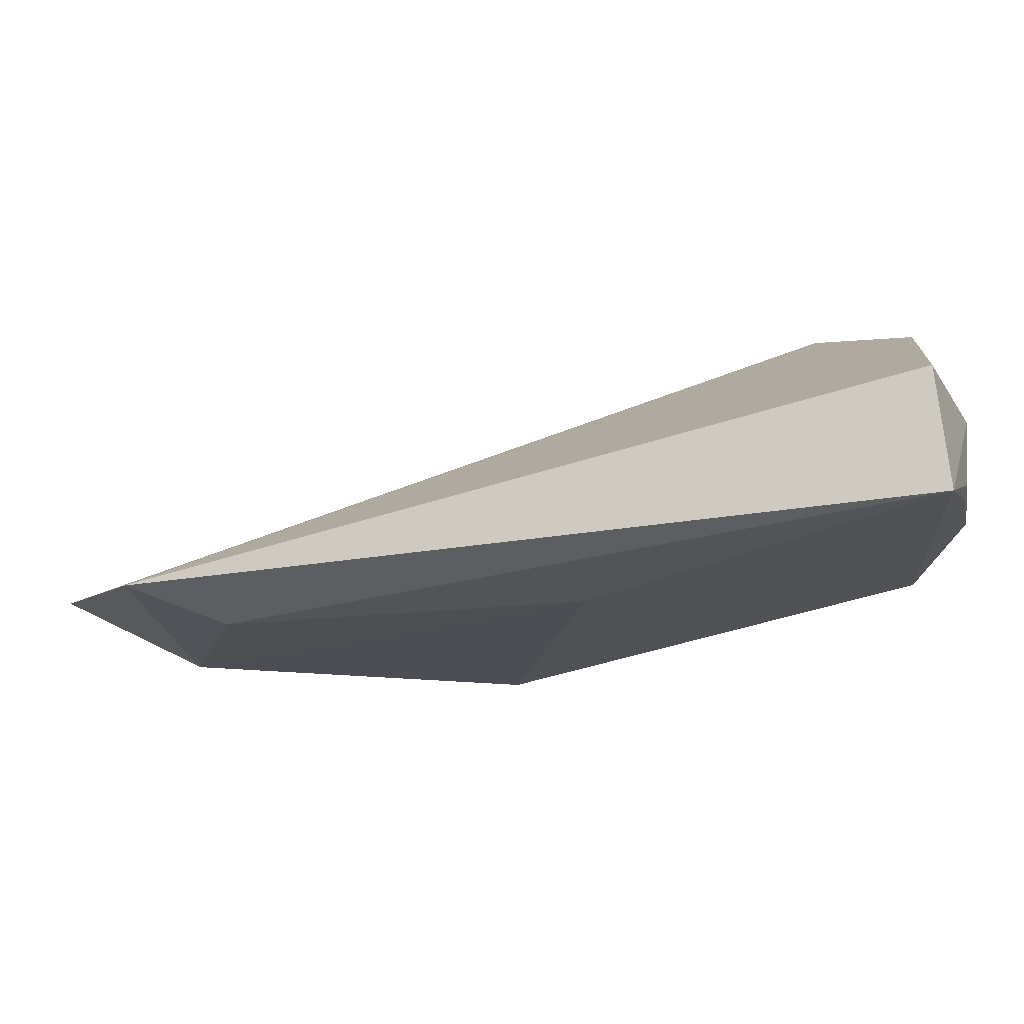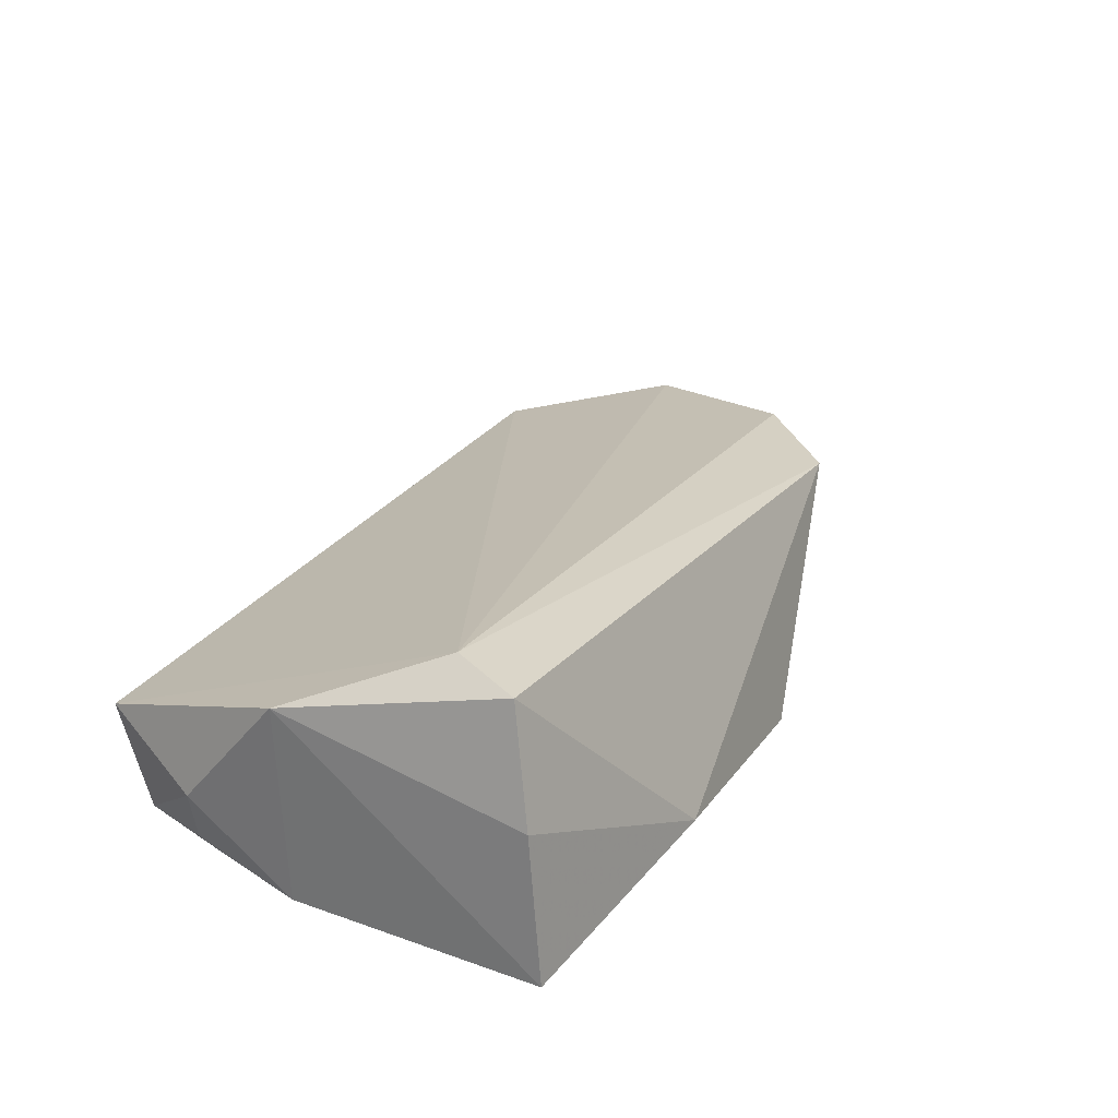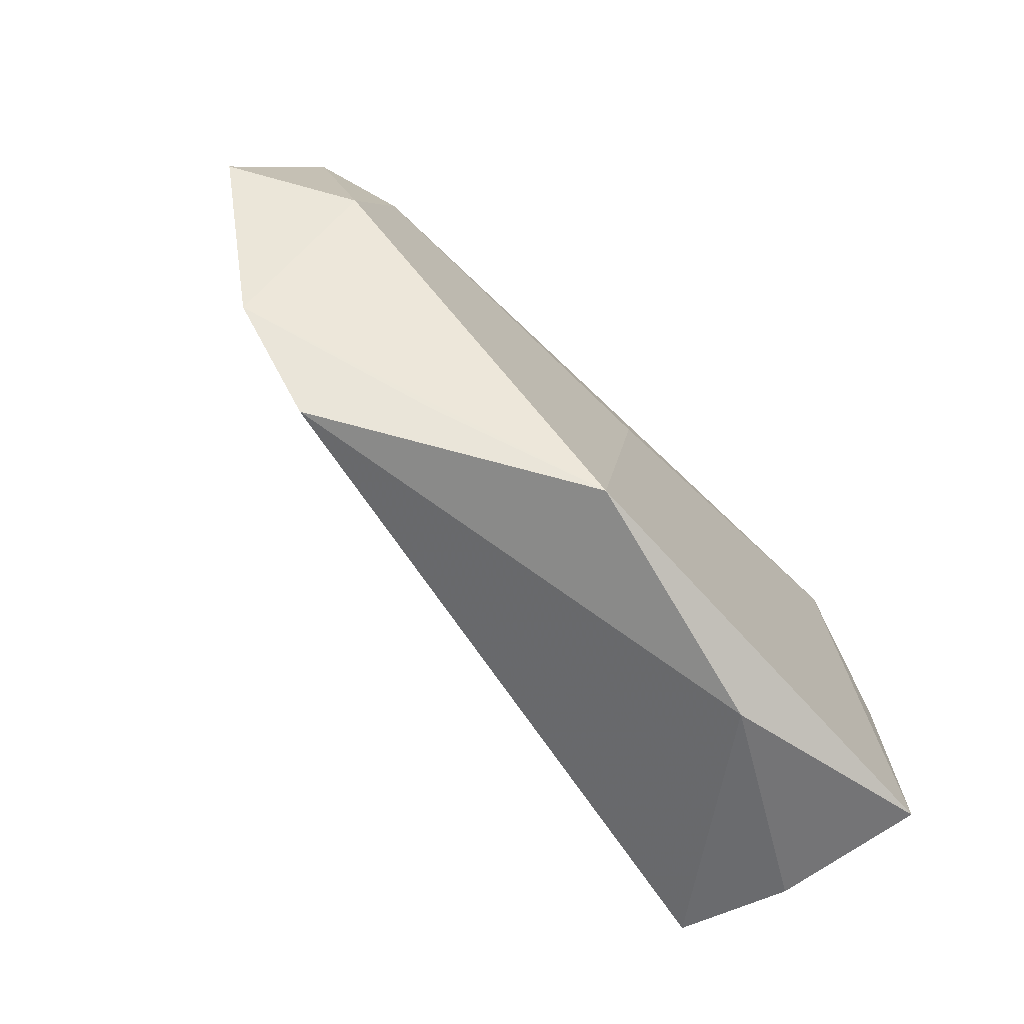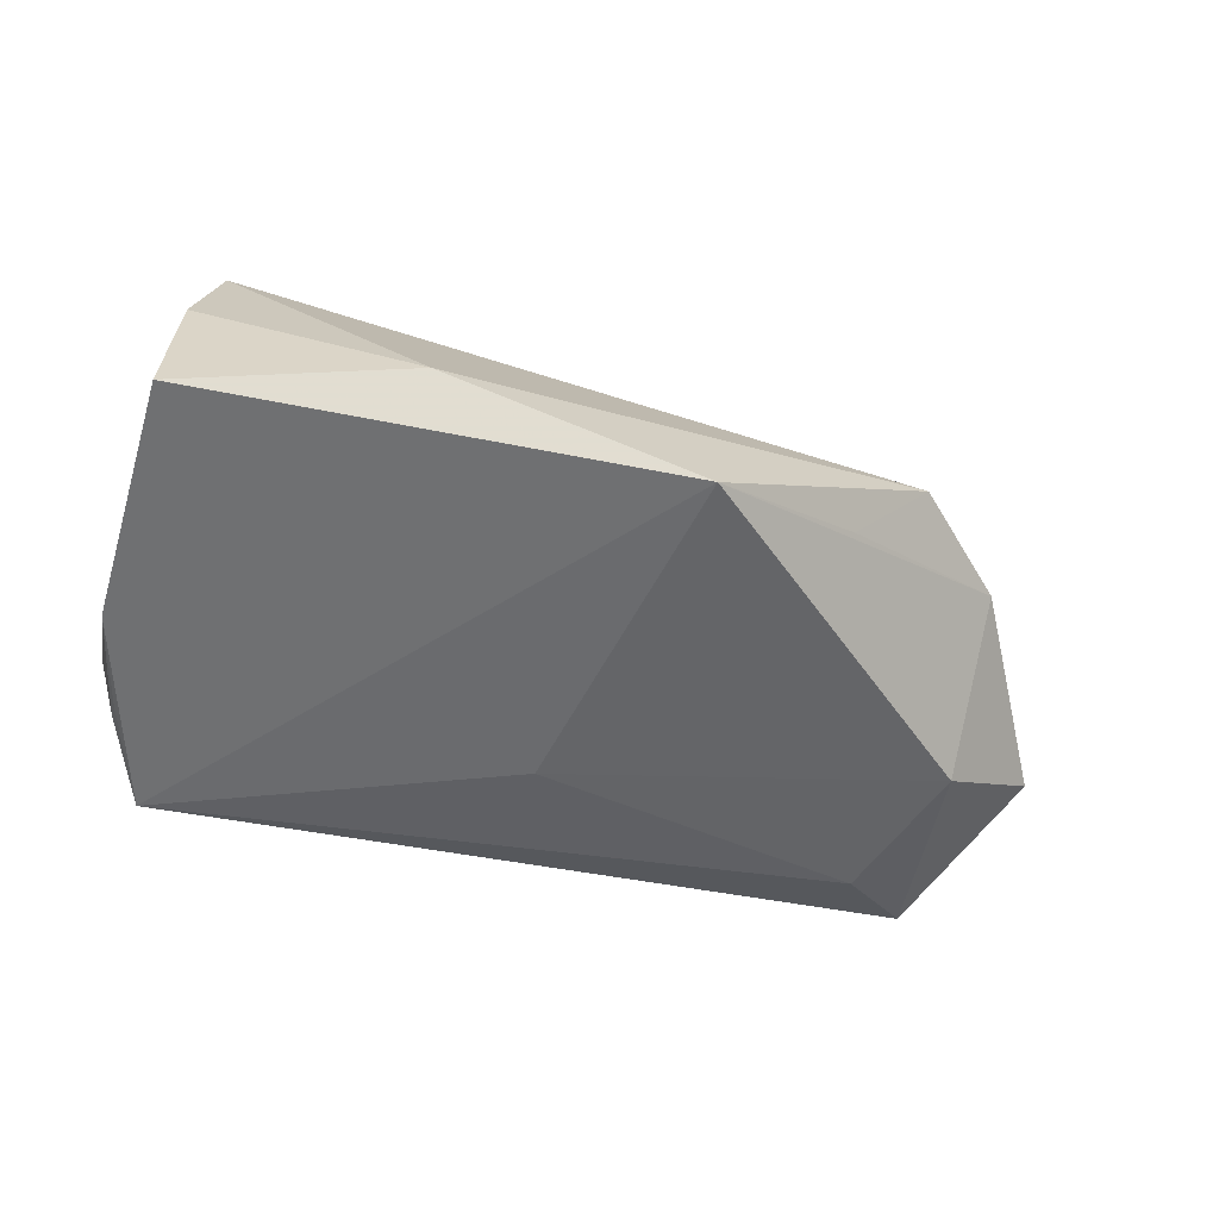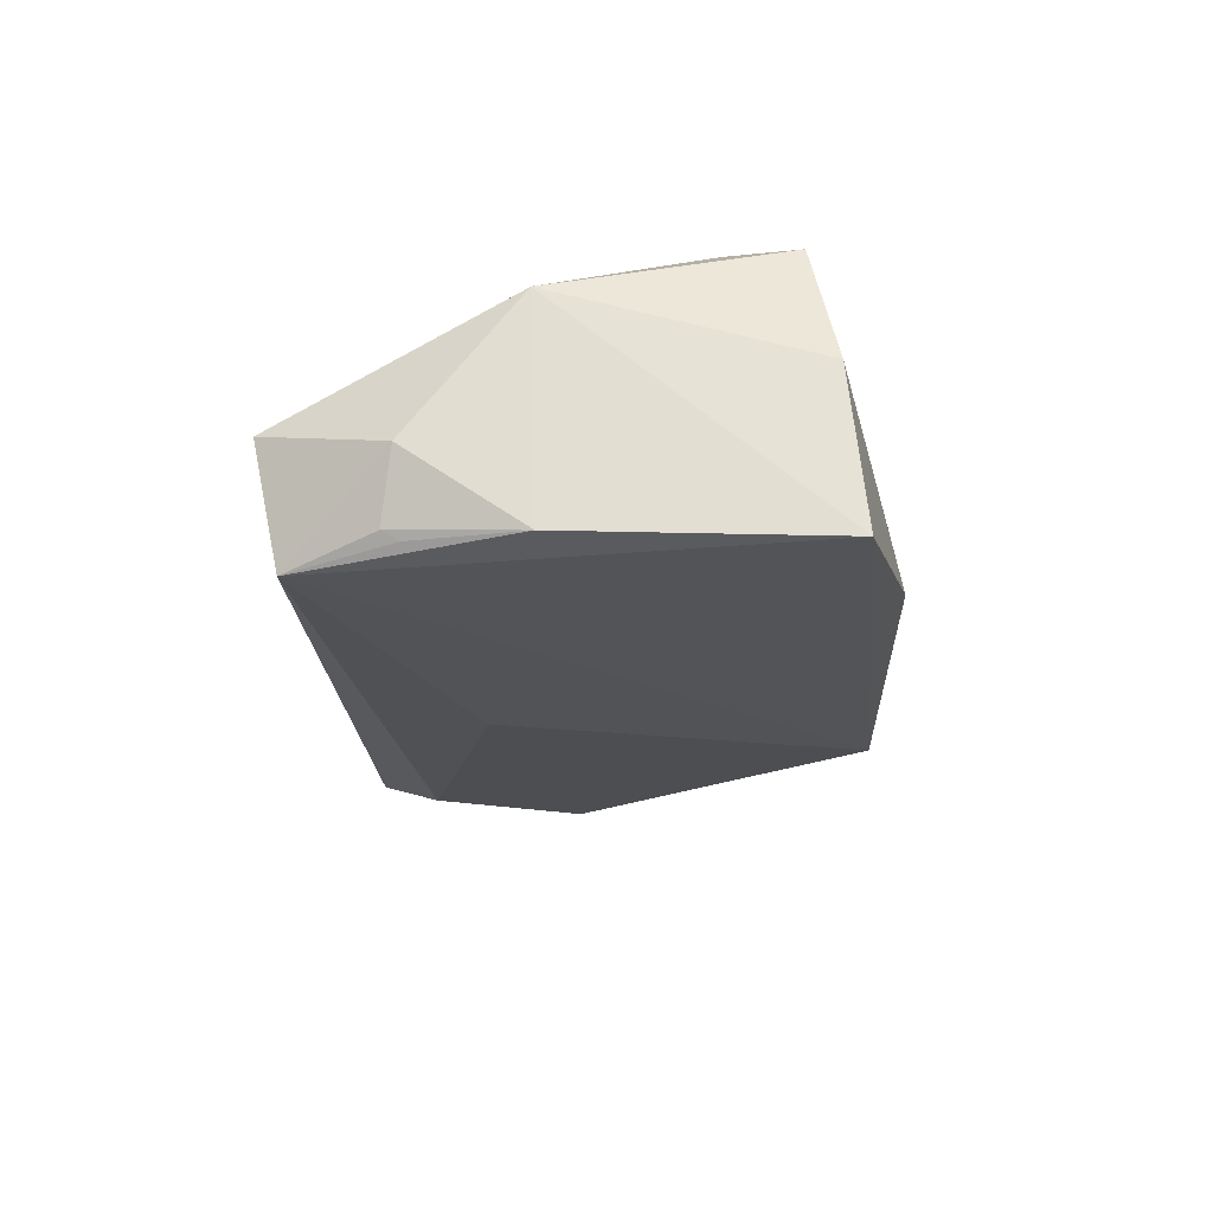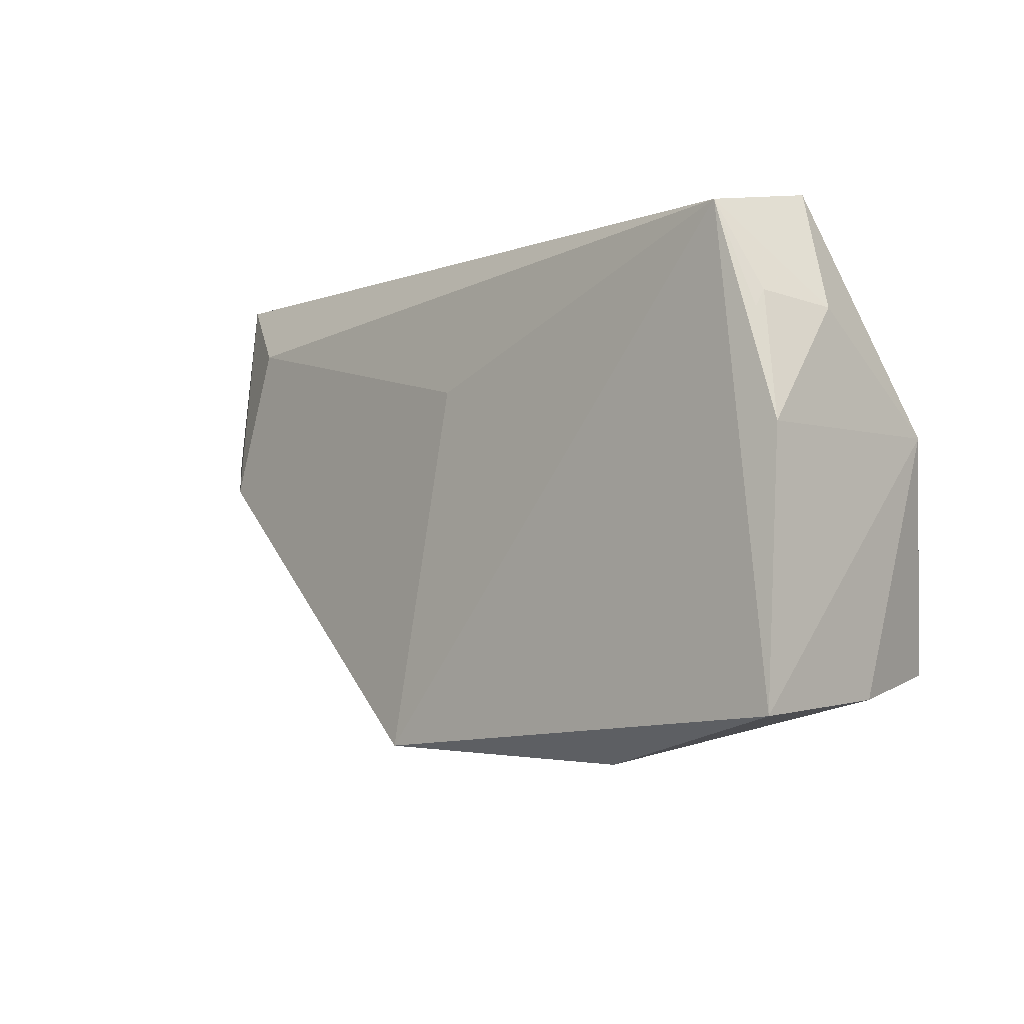
<metadata>
{"format":"obj","ext":"obj","renderer":"f3d","projection":"perspective","resolution":1024,"background":"white","views":[{"elev":75.1,"azim":166.2,"up":"+Y"},{"elev":30.0,"azim":-62.2,"up":"+Z"},{"elev":-69.4,"azim":131.4,"up":"+Y"},{"elev":-54.9,"azim":-15.3,"up":"+Z"},{"elev":-23.4,"azim":-87.5,"up":"+Z"},{"elev":-6.2,"azim":-135.0,"up":"+Y"}]}
</metadata>
<code>
v 0.06206 0.0349 -0.00194
v 0.07233 0.01297 0.003234
v -0.04238 0.0209 -0.0109
v 0.05957 -0.0105 0.008904
v -0.04344 -0.02506 0.006469
v 0.05204 0.0261 -0.007361
v -0.03743 0.0318 -0.01348
v -0.04535 0.005425 -0.01267
v -0.04215 0.01883 -0.0121
v -0.04523 0.01963 -0.002625
v 0.03659 -0.02183 -0.002579
v 0.0584 0.006653 -0.007543
v -0.04423 -0.02703 -0.01348
v 0.01684 -0.03058 -0.01348
v -0.04573 0.00612 0.01435
v -0.01594 -0.03271 -0.007311
v 0.0469 -0.0227 0.009432
v -0.03722 -0.01321 0.02268
v -0.03864 0.0349 0.00167
v 0.007823 0.01488 -0.0127
v -0.04047 -0.02194 0.02134
f 16 13 14
f 16 17 21
f 14 17 16
f 21 17 18
f 5 16 21
f 13 16 5
f 1 18 2
f 19 18 1
f 21 18 15
f 15 18 19
f 15 19 10
f 15 5 21
f 13 5 15
f 2 18 4
f 4 18 17
f 10 19 7
f 19 1 7
f 14 13 7
f 11 17 14
f 14 4 11
f 11 4 17
f 8 7 13
f 8 15 10
f 13 15 8
f 6 7 1
f 10 7 3
f 3 8 10
f 14 7 20
f 7 6 20
f 12 1 2
f 12 6 1
f 2 4 12
f 12 4 14
f 14 20 12
f 12 20 6
f 7 8 9
f 9 3 7
f 8 3 9

</code>
